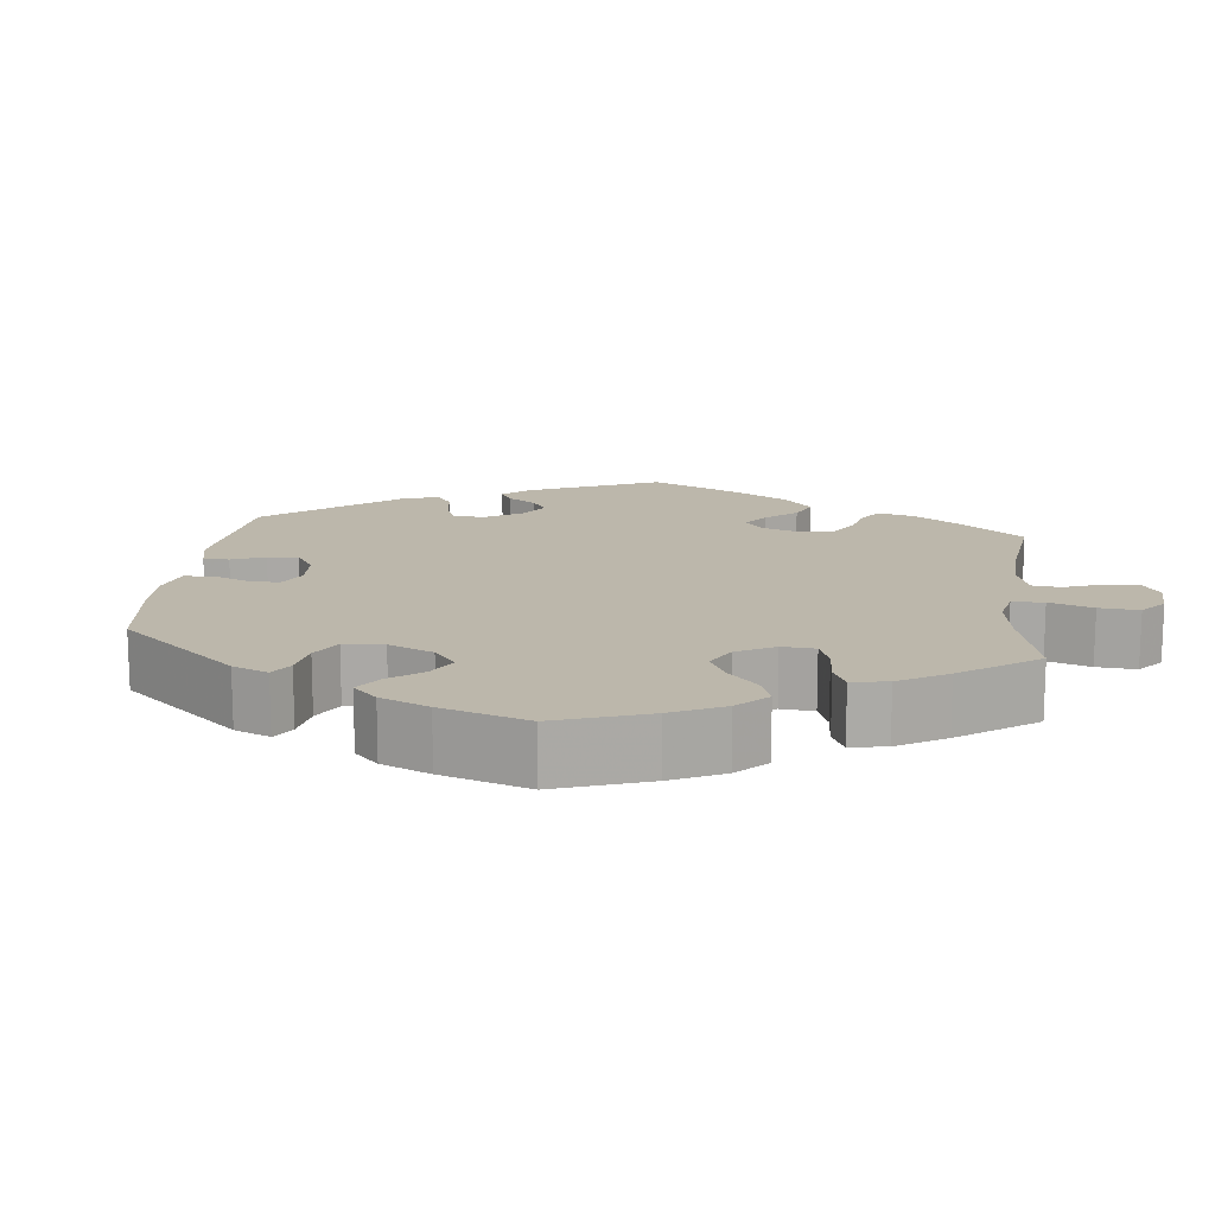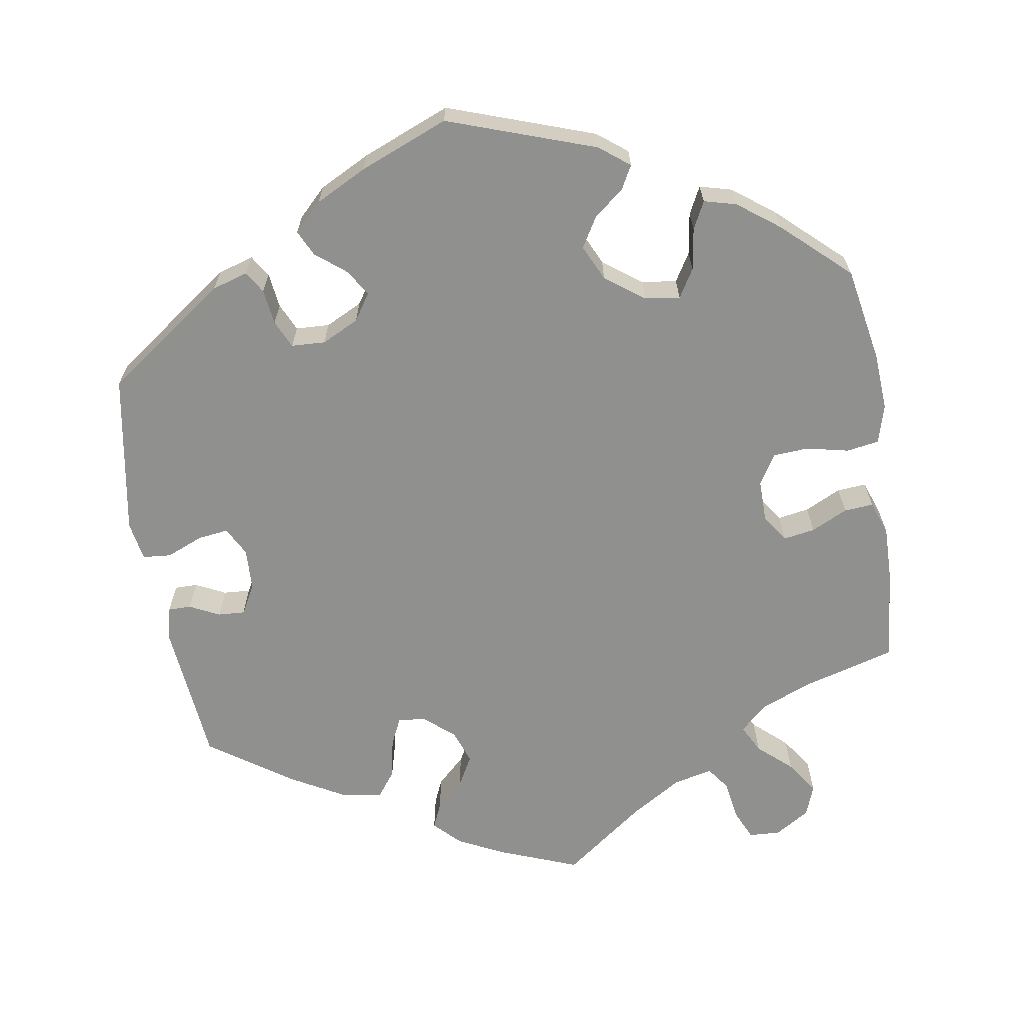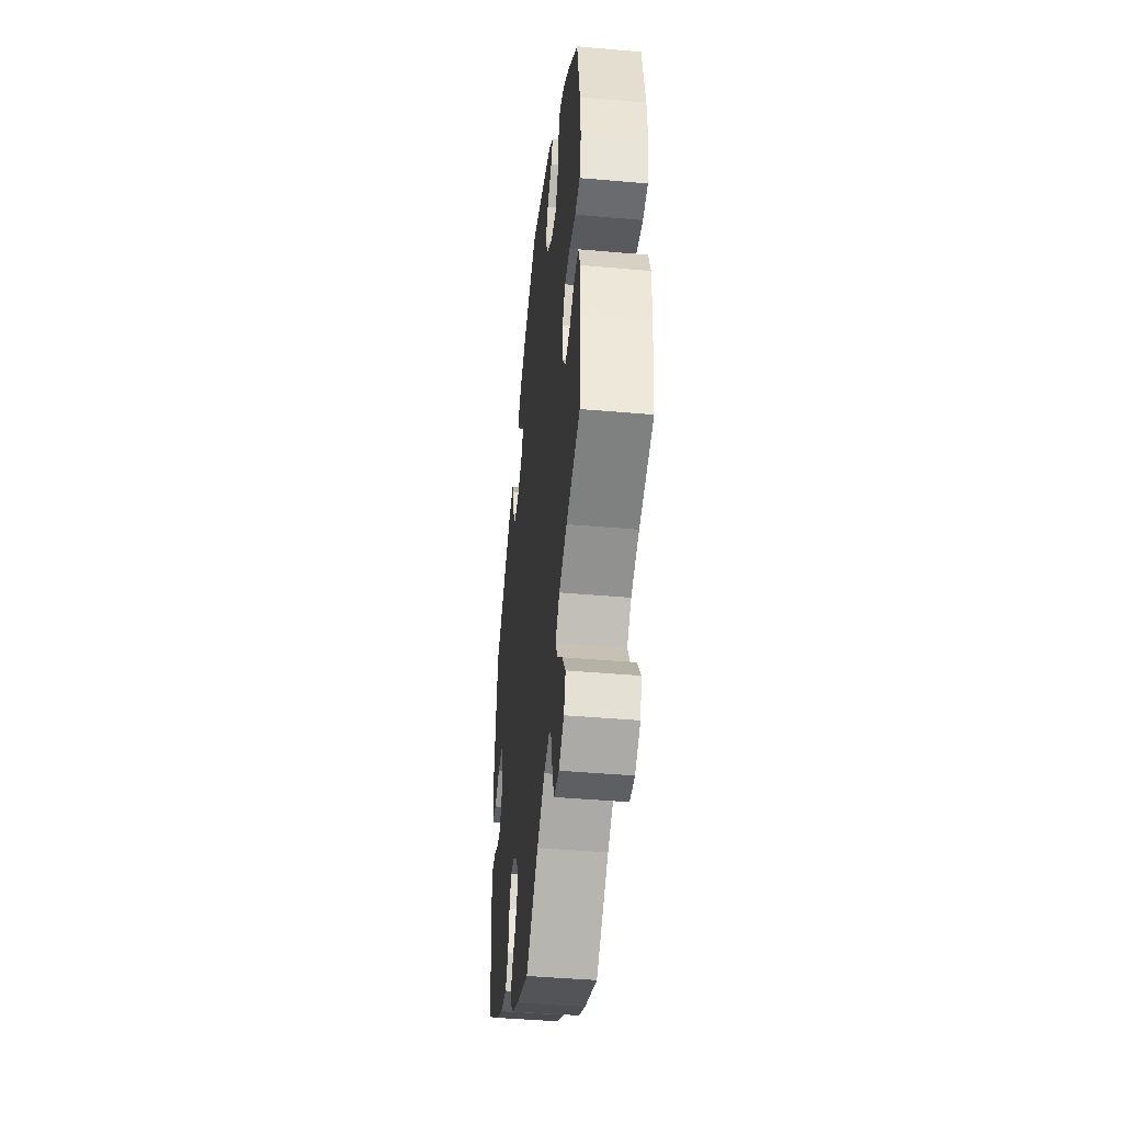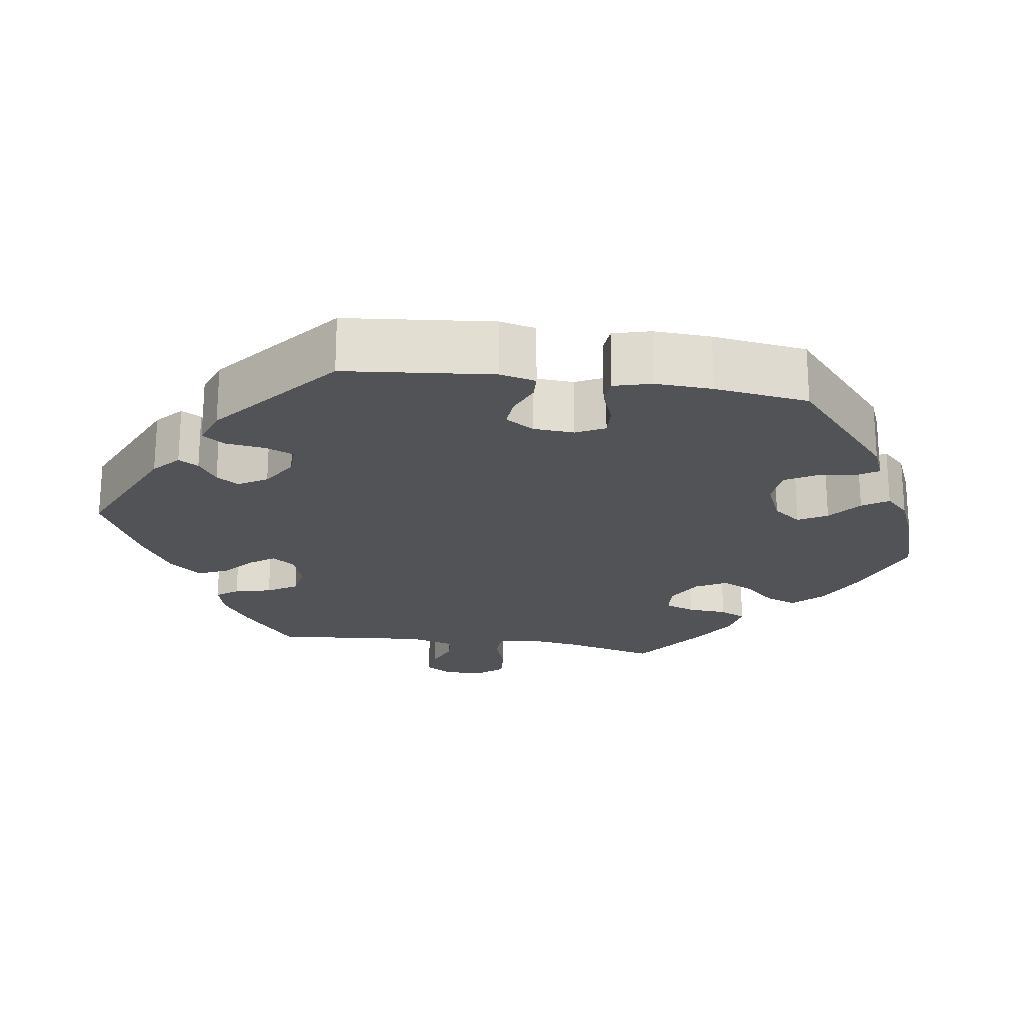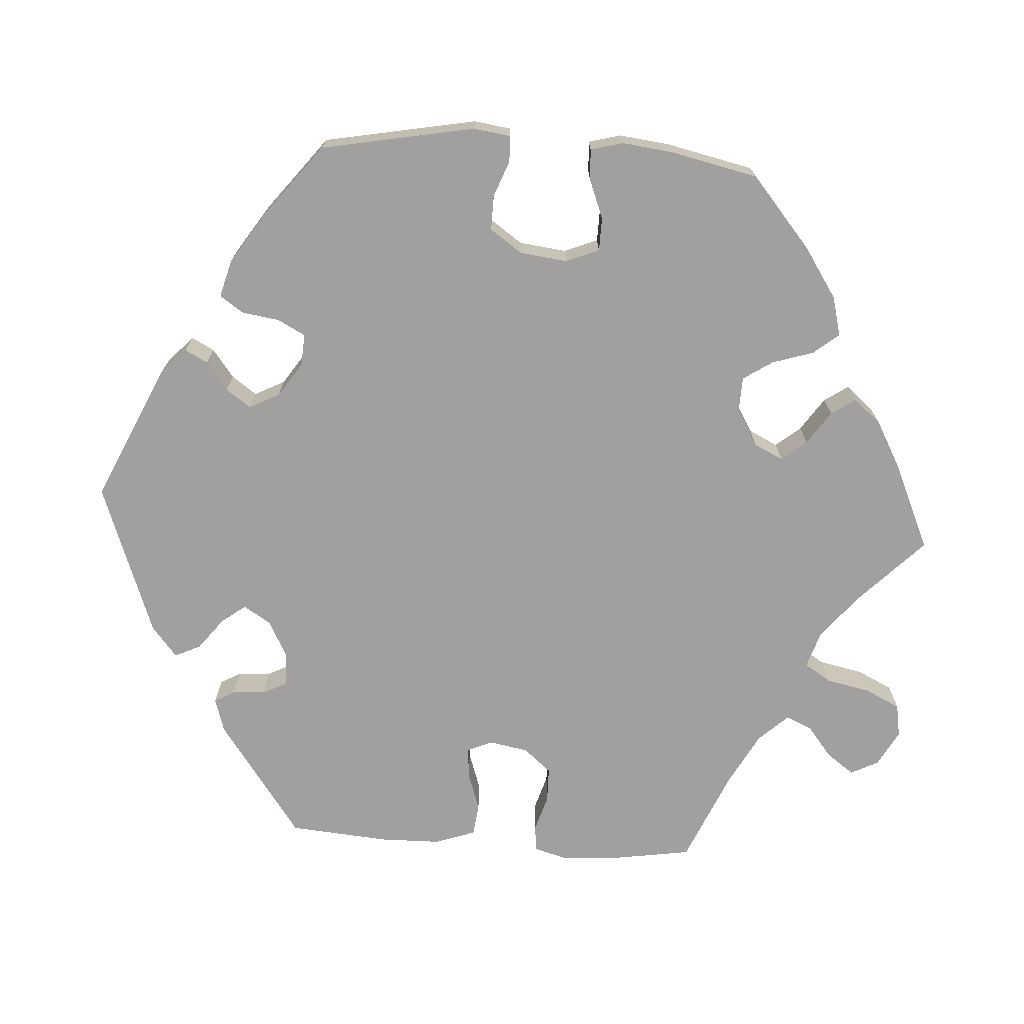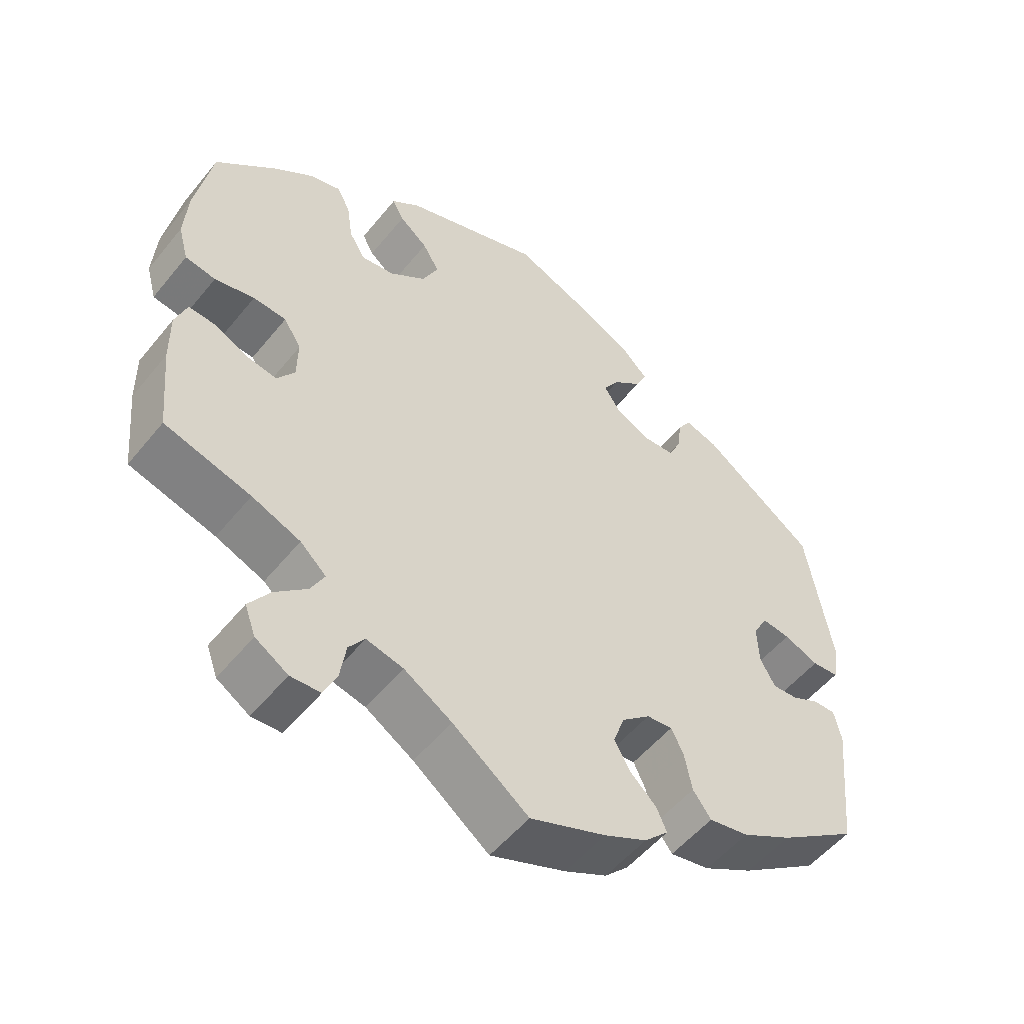
<metadata>
{"format":"obj","ext":"obj","renderer":"f3d","projection":"perspective","resolution":1024,"background":"white","views":[{"elev":14.5,"azim":66.8,"up":"+Y"},{"elev":-65.6,"azim":9.0,"up":"+Y"},{"elev":-43.9,"azim":84.1,"up":"+Z"},{"elev":-21.8,"azim":-38.5,"up":"+Y"},{"elev":-71.8,"azim":26.1,"up":"+Y"},{"elev":-53.0,"azim":142.0,"up":"+Z"}]}
</metadata>
<code>
v -0.105 0.07 -0.538
v -0.164 0.07 -0.509
v -0.197 0.07 -0.476
v -0.183 0.07 -0.444
v -0.147 0.07 -0.41
v -0.125 0.07 -0.37
v -0.141 0.07 -0.326
v -0.18 0.07 -0.293
v -0.216 0.07 -0.289
v -0.233 0.07 -0.325
v -0.243 0.07 -0.377
v -0.268 0.07 -0.411
v -0.323 0.07 -0.401
v -0.392 0.07 -0.363
v -0.5 0.07 -0.289
v -0.519 0.07 -0.104
v -0.509 0.07 -0.059
v -0.479 0.07 -0.059
v -0.44 0.07 -0.078
v -0.405 0.07 -0.08
v -0.384 0.07 -0.042
v -0.382 0.07 0.013
v -0.402 0.07 0.05
v -0.441 0.07 0.045
v -0.489 0.07 0.025
v -0.526 0.07 0.028
v -0.535 0.07 0.079
v -0.5 0.07 0.289
v -0.343 0.07 0.402
v -0.297 0.07 0.416
v -0.279 0.07 0.388
v -0.273 0.07 0.342
v -0.256 0.07 0.306
v -0.212 0.07 0.304
v -0.164 0.07 0.328
v -0.141 0.07 0.363
v -0.163 0.07 0.397
v -0.202 0.07 0.428
v -0.218 0.07 0.461
v -0.182 0.07 0.497
v -0.116 0.07 0.531
v -0.001 0.07 0.578
v 0.191 0.07 0.512
v 0.23 0.07 0.482
v 0.214 0.07 0.452
v 0.175 0.07 0.42
v 0.152 0.07 0.381
v 0.174 0.07 0.335
v 0.224 0.07 0.298
v 0.27 0.07 0.292
v 0.292 0.07 0.329
v 0.3 0.07 0.383
v 0.318 0.07 0.419
v 0.36 0.07 0.408
v 0.414 0.07 0.368
v 0.5 0.07 0.29
v 0.523 0.07 0.167
v 0.528 0.07 0.093
v 0.514 0.07 0.042
v 0.472 0.07 0.035
v 0.417 0.07 0.047
v 0.371 0.07 0.044
v 0.347 0.07 0.005
v 0.348 0.07 -0.05
v 0.372 0.07 -0.085
v 0.413 0.07 -0.078
v 0.46 0.07 -0.055
v 0.498 0.07 -0.052
v 0.514 0.07 -0.096
v 0.513 0.07 -0.168
v 0.501 0.07 -0.289
v 0.382 0.07 -0.323
v 0.315 0.07 -0.35
v 0.279 0.07 -0.383
v 0.298 0.07 -0.419
v 0.342 0.07 -0.458
v 0.371 0.07 -0.5
v 0.356 0.07 -0.541
v 0.311 0.07 -0.569
v 0.27 0.07 -0.567
v 0.252 0.07 -0.527
v 0.244 0.07 -0.476
v 0.222 0.07 -0.446
v 0.171 0.07 -0.458
v 0.105 0.07 -0.499
v 0 0.07 -0.578
v -0.105 0 -0.538
v -0.164 0 -0.509
v -0.197 0 -0.476
v -0.183 0 -0.444
v -0.147 0 -0.41
v -0.125 0 -0.37
v -0.141 0 -0.326
v -0.18 0 -0.293
v -0.216 0 -0.289
v -0.233 0 -0.325
v -0.243 0 -0.377
v -0.268 0 -0.411
v -0.323 0 -0.401
v -0.392 0 -0.363
v -0.5 0 -0.289
v -0.519 0 -0.104
v -0.509 0 -0.059
v -0.479 0 -0.059
v -0.44 0 -0.078
v -0.405 0 -0.08
v -0.384 0 -0.042
v -0.382 0 0.013
v -0.402 0 0.05
v -0.441 0 0.045
v -0.489 0 0.025
v -0.526 0 0.028
v -0.535 0 0.079
v -0.5 0 0.289
v -0.343 0 0.402
v -0.297 0 0.416
v -0.279 0 0.388
v -0.273 0 0.342
v -0.256 0 0.306
v -0.212 0 0.304
v -0.164 0 0.328
v -0.141 0 0.363
v -0.163 0 0.397
v -0.202 0 0.428
v -0.218 0 0.461
v -0.182 0 0.497
v -0.116 0 0.531
v -0.001 0 0.578
v 0.191 0 0.512
v 0.23 0 0.482
v 0.214 0 0.452
v 0.175 0 0.42
v 0.152 0 0.381
v 0.174 0 0.335
v 0.224 0 0.298
v 0.27 0 0.292
v 0.292 0 0.329
v 0.3 0 0.383
v 0.318 0 0.419
v 0.36 0 0.408
v 0.414 0 0.368
v 0.5 0 0.29
v 0.523 0 0.167
v 0.528 0 0.093
v 0.514 0 0.042
v 0.472 0 0.035
v 0.417 0 0.047
v 0.371 0 0.044
v 0.347 0 0.005
v 0.348 0 -0.05
v 0.372 0 -0.085
v 0.413 0 -0.078
v 0.46 0 -0.055
v 0.498 0 -0.052
v 0.514 0 -0.096
v 0.513 0 -0.168
v 0.501 0 -0.289
v 0.382 0 -0.323
v 0.315 0 -0.35
v 0.279 0 -0.383
v 0.298 0 -0.419
v 0.342 0 -0.458
v 0.371 0 -0.5
v 0.356 0 -0.541
v 0.311 0 -0.569
v 0.27 0 -0.567
v 0.252 0 -0.527
v 0.244 0 -0.476
v 0.222 0 -0.446
v 0.171 0 -0.458
v 0.105 0 -0.499
v 0 0 -0.578
f 85 86 1 2
f 84 85 2 3
f 83 84 3 4
f 79 80 81 82
f 77 78 79 82
f 75 76 77 82
f 74 75 82 83
f 69 70 71 72
f 69 72 73
f 66 67 68 69
f 65 66 69 73
f 64 65 73 74
f 58 59 60 61
f 58 61 62
f 57 58 62
f 56 57 62
f 55 56 62 63
f 51 52 53 54
f 50 51 54 55
f 43 44 45 46
f 43 46 47
f 42 43 47
f 41 42 47 48
f 37 38 39 40
f 36 37 40 41
f 29 30 31 32
f 29 32 33
f 28 29 33
f 27 28 33 34
f 24 25 26 27
f 23 24 27 34
f 16 17 18 19
f 16 19 20
f 15 16 20
f 14 15 20 21
f 10 11 12 13
f 9 10 13 14
f 74 83 4 5
f 63 64 74 5
f 50 55 63 5
f 36 41 48 49
f 35 36 49
f 22 23 34 35
f 9 14 21 22
f 8 9 22 35
f 7 8 35 49
f 50 5 6
f 6 7 49 50
f 88 87 172 171
f 89 88 171 170
f 90 89 170 169
f 168 167 166 165
f 168 165 164 163
f 168 163 162 161
f 169 168 161 160
f 158 157 156 155
f 159 158 155
f 155 154 153 152
f 159 155 152 151
f 160 159 151 150
f 147 146 145 144
f 148 147 144
f 148 144 143
f 148 143 142
f 149 148 142 141
f 140 139 138 137
f 141 140 137 136
f 132 131 130 129
f 133 132 129
f 133 129 128
f 134 133 128 127
f 126 125 124 123
f 127 126 123 122
f 118 117 116 115
f 119 118 115
f 119 115 114
f 120 119 114 113
f 113 112 111 110
f 120 113 110 109
f 105 104 103 102
f 106 105 102
f 106 102 101
f 107 106 101 100
f 99 98 97 96
f 100 99 96 95
f 91 90 169 160
f 91 160 150 149
f 91 149 141 136
f 135 134 127 122
f 135 122 121
f 121 120 109 108
f 108 107 100 95
f 121 108 95 94
f 135 121 94 93
f 92 91 136
f 136 135 93 92
f 1 87 88 2
f 2 88 89 3
f 3 89 90 4
f 4 90 91 5
f 5 91 92 6
f 6 92 93 7
f 7 93 94 8
f 8 94 95 9
f 9 95 96 10
f 10 96 97 11
f 11 97 98 12
f 12 98 99 13
f 13 99 100 14
f 14 100 101 15
f 15 101 102 16
f 16 102 103 17
f 17 103 104 18
f 18 104 105 19
f 19 105 106 20
f 20 106 107 21
f 21 107 108 22
f 22 108 109 23
f 23 109 110 24
f 24 110 111 25
f 25 111 112 26
f 26 112 113 27
f 27 113 114 28
f 28 114 115 29
f 29 115 116 30
f 30 116 117 31
f 31 117 118 32
f 32 118 119 33
f 33 119 120 34
f 34 120 121 35
f 35 121 122 36
f 36 122 123 37
f 37 123 124 38
f 38 124 125 39
f 39 125 126 40
f 40 126 127 41
f 41 127 128 42
f 42 128 129 43
f 43 129 130 44
f 44 130 131 45
f 45 131 132 46
f 46 132 133 47
f 47 133 134 48
f 48 134 135 49
f 49 135 136 50
f 50 136 137 51
f 51 137 138 52
f 52 138 139 53
f 53 139 140 54
f 54 140 141 55
f 55 141 142 56
f 56 142 143 57
f 57 143 144 58
f 58 144 145 59
f 59 145 146 60
f 60 146 147 61
f 61 147 148 62
f 62 148 149 63
f 63 149 150 64
f 64 150 151 65
f 65 151 152 66
f 66 152 153 67
f 67 153 154 68
f 68 154 155 69
f 69 155 156 70
f 70 156 157 71
f 71 157 158 72
f 72 158 159 73
f 73 159 160 74
f 74 160 161 75
f 75 161 162 76
f 76 162 163 77
f 77 163 164 78
f 78 164 165 79
f 79 165 166 80
f 80 166 167 81
f 81 167 168 82
f 82 168 169 83
f 83 169 170 84
f 84 170 171 85
f 85 171 172 86
f 86 172 87 1

</code>
